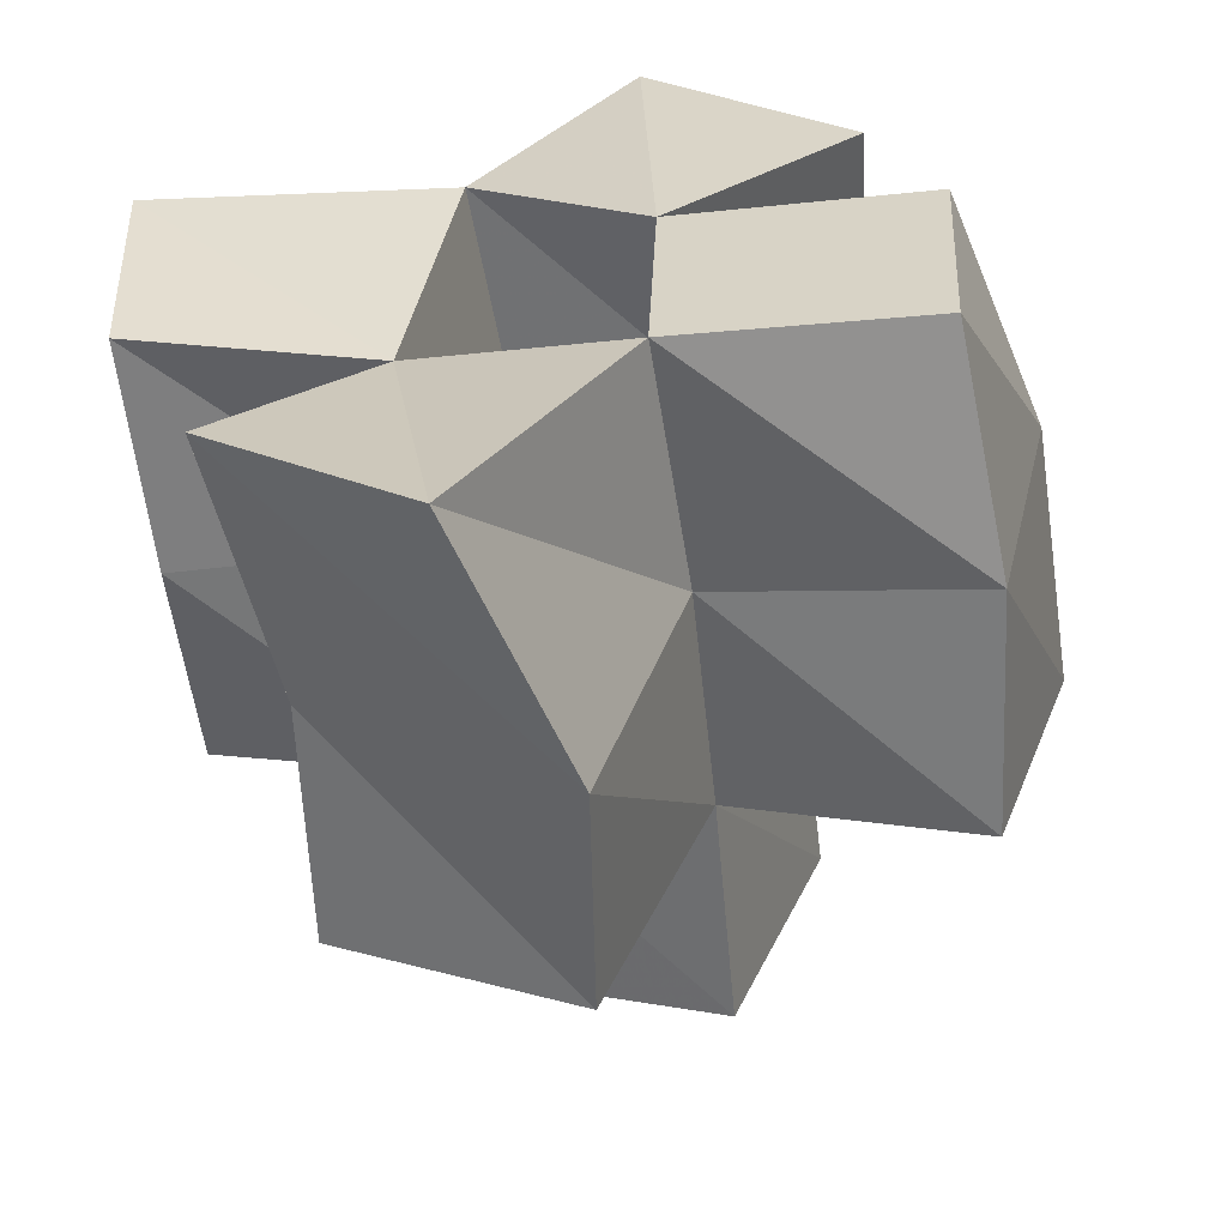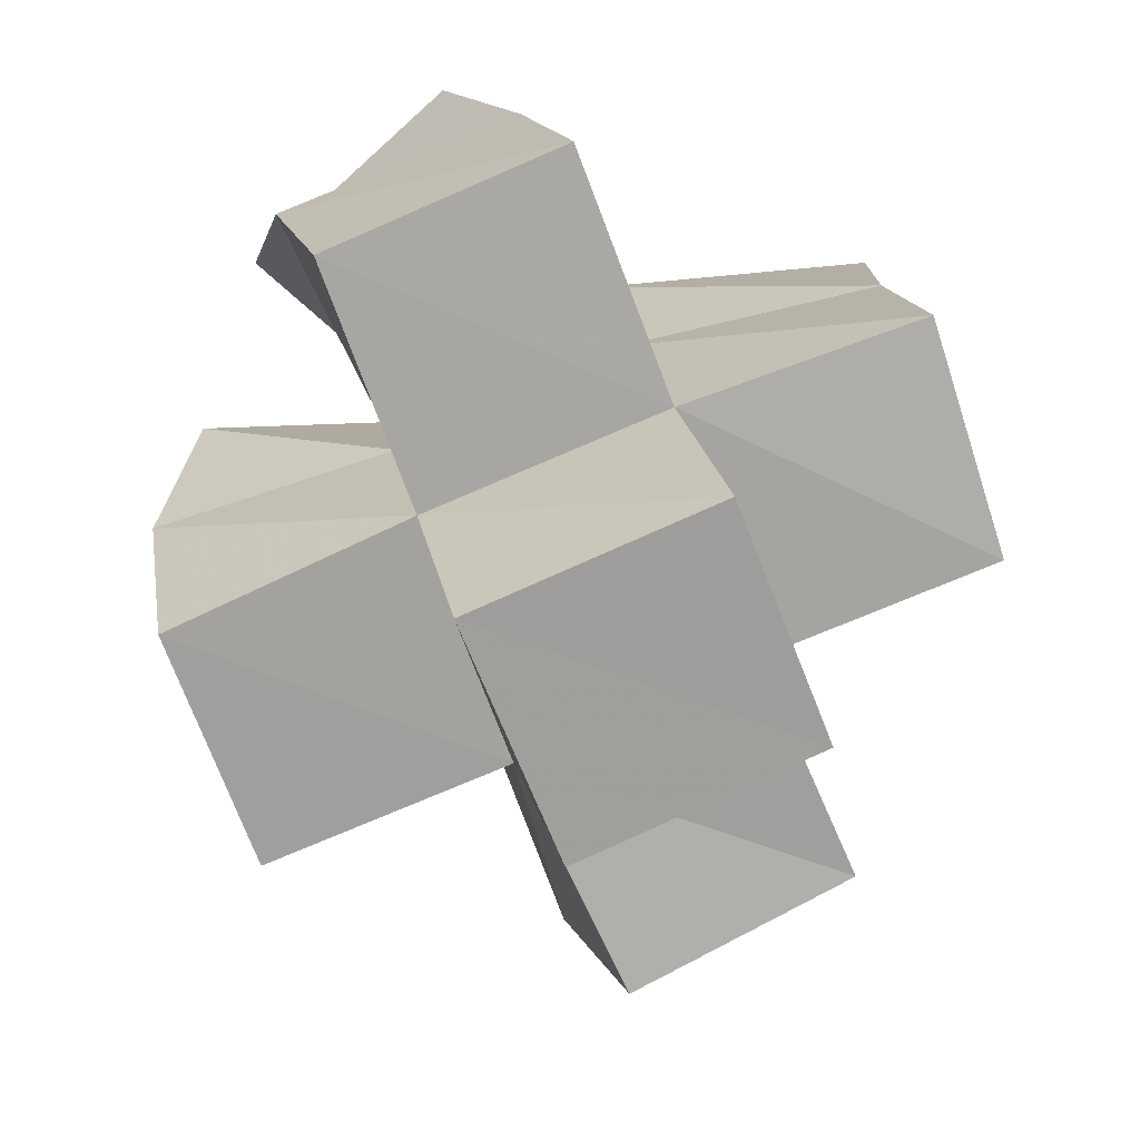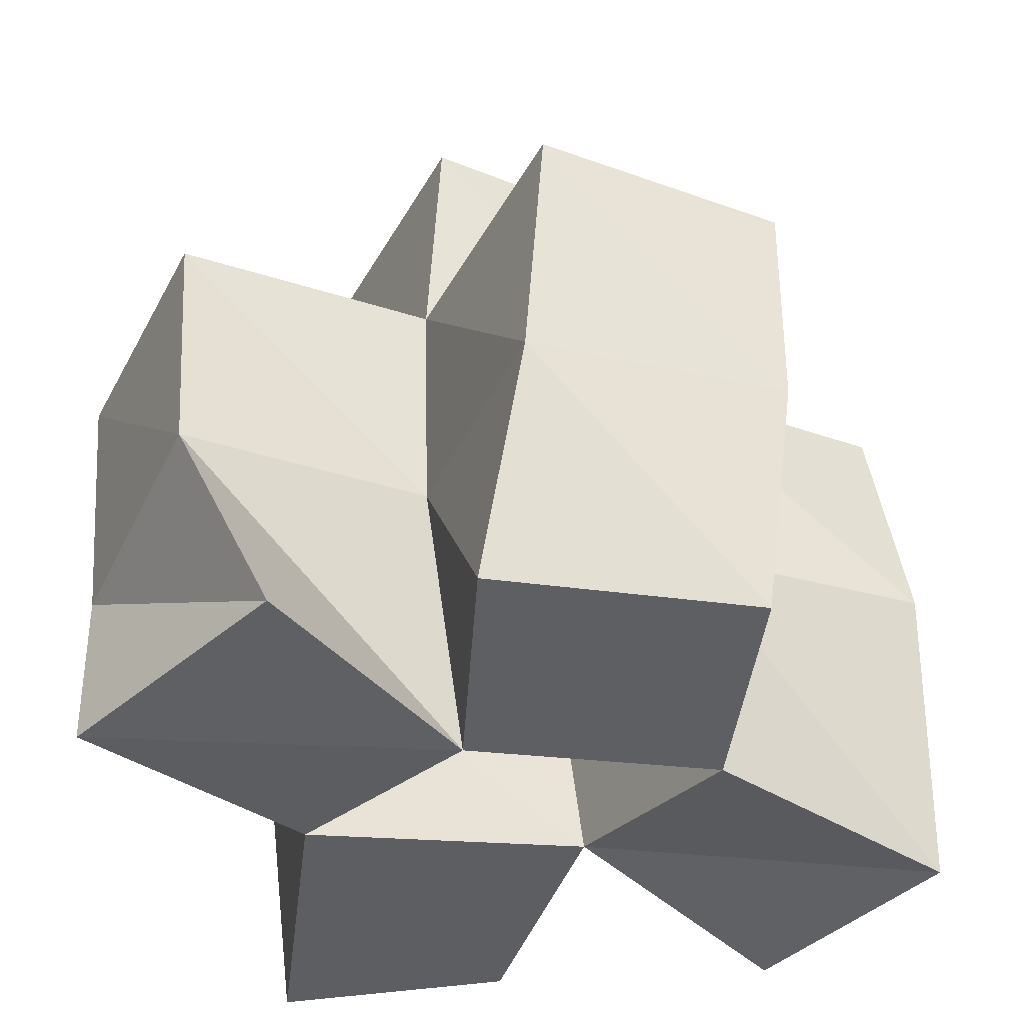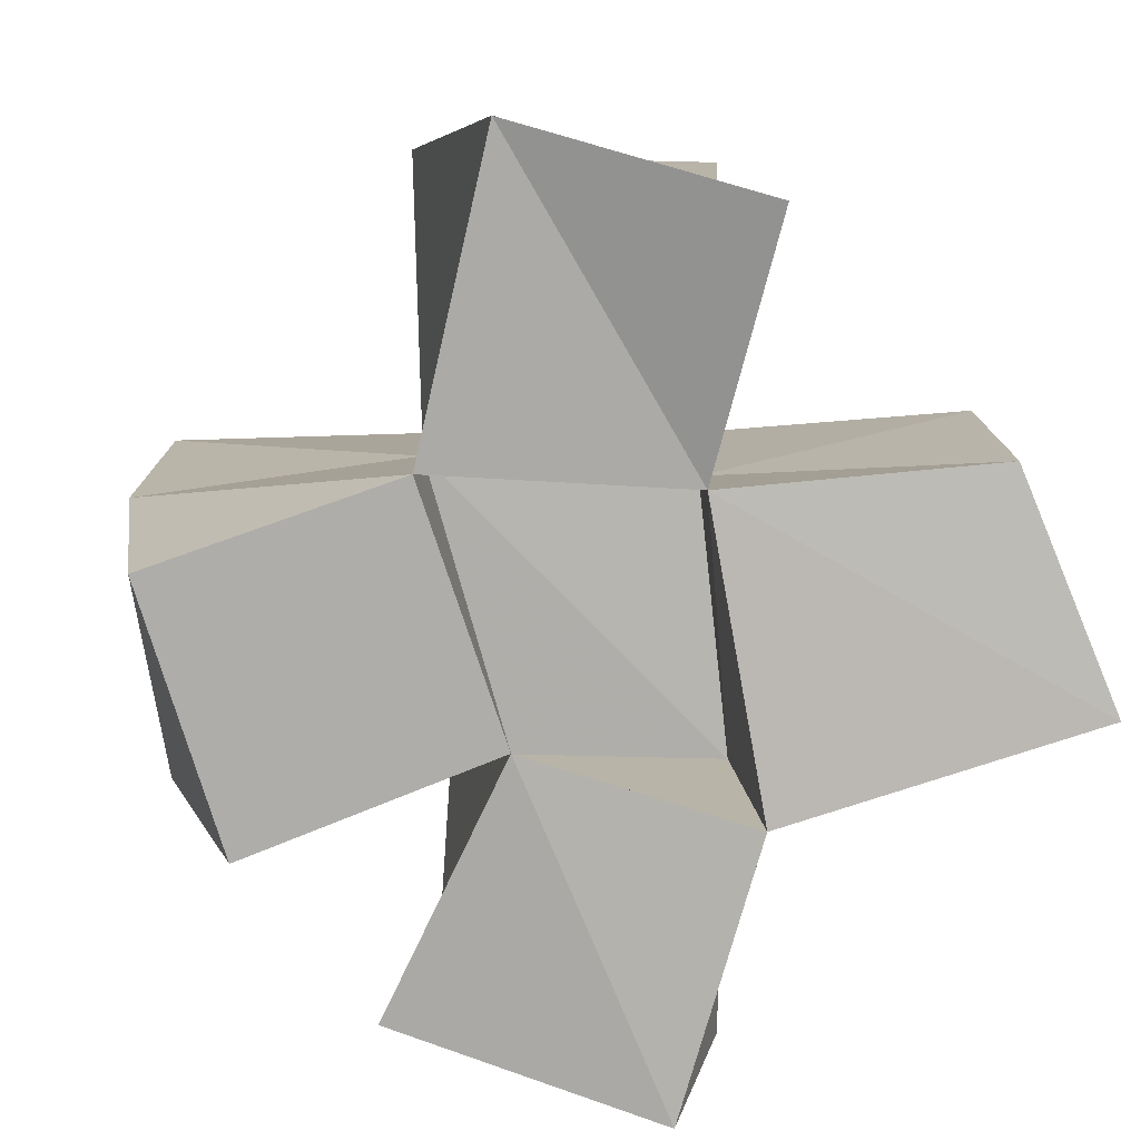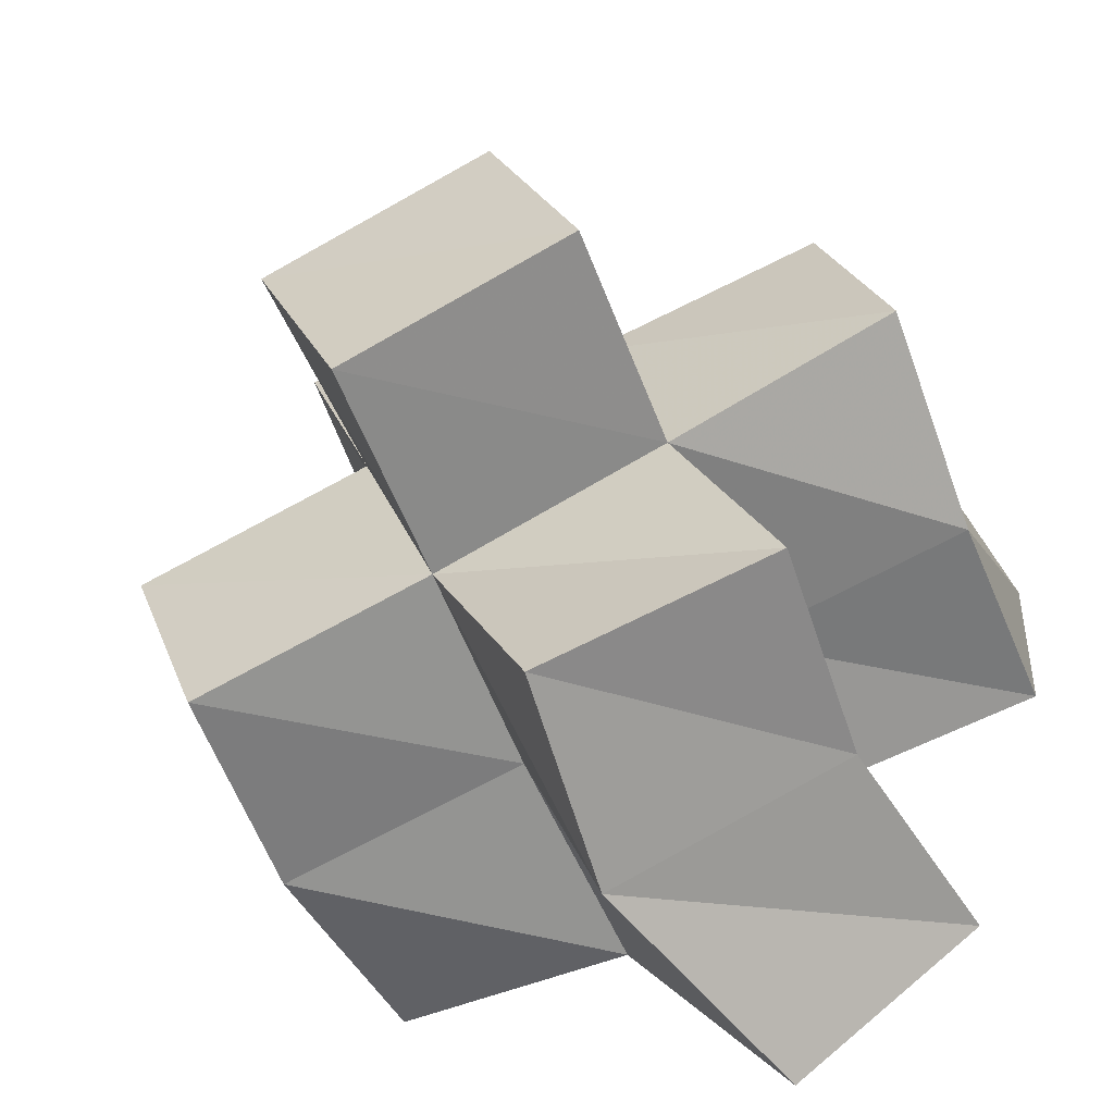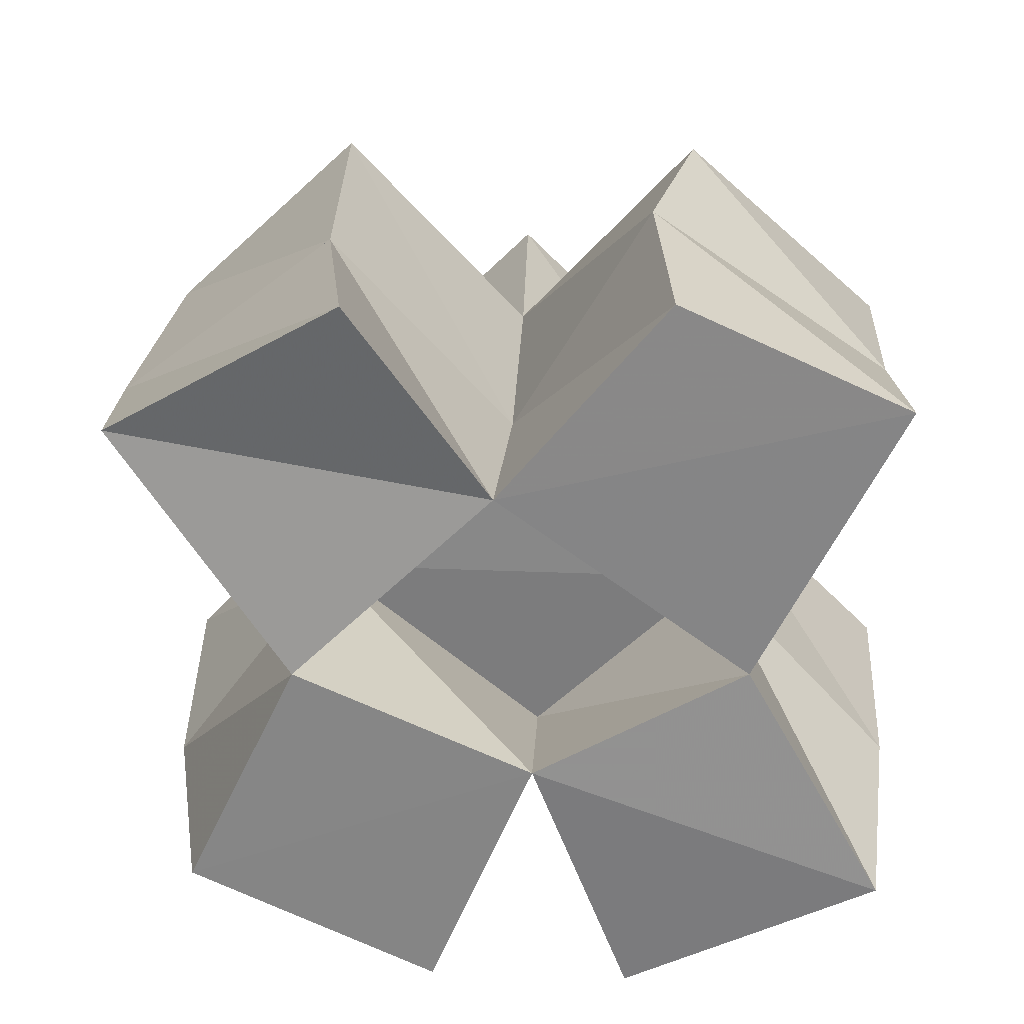
<metadata>
{"format":"obj","ext":"obj","renderer":"f3d","projection":"perspective","resolution":1024,"background":"white","views":[{"elev":-60.1,"azim":5.5,"up":"+Z"},{"elev":19.6,"azim":168.2,"up":"+Z"},{"elev":-40.7,"azim":84.8,"up":"+Y"},{"elev":-77.4,"azim":-159.3,"up":"+Y"},{"elev":-55.6,"azim":-158.8,"up":"+Z"},{"elev":-62.0,"azim":-114.0,"up":"+Y"}]}
</metadata>
<code>
v -0.3483 0.1068 1.081
v -0.3471 0.1517 1.079
v -0.2996 0.1098 1.068
v -0.2982 0.1472 1.072
v -0.3494 0.1 1.125
v -0.3389 0.1435 1.131
v -0.2893 0.1025 1.124
v -0.2855 0.1433 1.122
v -0.3275 0.1 1.027
v -0.3186 0.1488 1.026
v -0.2889 0.1009 0.9988
v -0.2713 0.1544 1.002
v -0.2569 0.1 1.047
v -0.254 0.1491 1.052
v -0.255 0.1 1.095
v -0.2392 0.1476 1.104
v -0.2573 0.1 1.166
v -0.2663 0.1379 1.168
v -0.2172 0.1024 1.132
v -0.2181 0.1405 1.151
v -0.2084 0.1 1.046
v -0.2033 0.1468 1.041
v -0.2051 0.1002 1.097
v -0.1915 0.1434 1.09
v -0.3476 0.1966 1.09
v -0.3006 0.1947 1.074
v -0.3333 0.191 1.137
v -0.2843 0.1917 1.123
v -0.321 0.1957 1.027
v -0.2748 0.2 1.008
v -0.2536 0.1941 1.056
v -0.2365 0.1923 1.105
v -0.2663 0.1877 1.171
v -0.2196 0.1893 1.154
v -0.2057 0.1942 1.04
v -0.1891 0.1934 1.087
v -0.3008 0.2415 1.075
v -0.2538 0.2407 1.056
v -0.2824 0.241 1.122
v -0.2352 0.24 1.103
f 1 2 4
f 3 1 4
f 2 6 8
f 4 2 8
f 6 5 7
f 8 6 7
f 5 1 3
f 7 5 3
f 8 7 3
f 4 8 3
f 2 1 5
f 6 2 5
f 9 10 12
f 11 9 12
f 10 4 14
f 12 10 14
f 4 3 13
f 14 4 13
f 3 9 11
f 13 3 11
f 14 13 11
f 12 14 11
f 10 9 3
f 4 10 3
f 7 8 16
f 15 7 16
f 8 18 20
f 16 8 20
f 18 17 19
f 20 18 19
f 17 7 15
f 19 17 15
f 20 19 15
f 16 20 15
f 8 7 17
f 18 8 17
f 13 14 22
f 21 13 22
f 14 16 24
f 22 14 24
f 16 15 23
f 24 16 23
f 15 13 21
f 23 15 21
f 24 23 21
f 22 24 21
f 14 13 15
f 16 14 15
f 2 25 26
f 4 2 26
f 25 27 28
f 26 25 28
f 27 6 8
f 28 27 8
f 6 2 4
f 8 6 4
f 28 8 4
f 26 28 4
f 25 2 6
f 27 25 6
f 10 29 30
f 12 10 30
f 29 26 31
f 30 29 31
f 26 4 14
f 31 26 14
f 4 10 12
f 14 4 12
f 31 14 12
f 30 31 12
f 29 10 4
f 26 29 4
f 8 28 32
f 16 8 32
f 28 33 34
f 32 28 34
f 33 18 20
f 34 33 20
f 18 8 16
f 20 18 16
f 34 20 16
f 32 34 16
f 28 8 18
f 33 28 18
f 14 31 35
f 22 14 35
f 31 32 36
f 35 31 36
f 32 16 24
f 36 32 24
f 16 14 22
f 24 16 22
f 36 24 22
f 35 36 22
f 31 14 16
f 32 31 16
f 4 26 31
f 14 4 31
f 26 28 32
f 31 26 32
f 28 8 16
f 32 28 16
f 8 4 14
f 16 8 14
f 32 16 14
f 31 32 14
f 26 4 8
f 28 26 8
f 26 37 38
f 31 26 38
f 37 39 40
f 38 37 40
f 39 28 32
f 40 39 32
f 28 26 31
f 32 28 31
f 40 32 31
f 38 40 31
f 37 26 28
f 39 37 28

</code>
